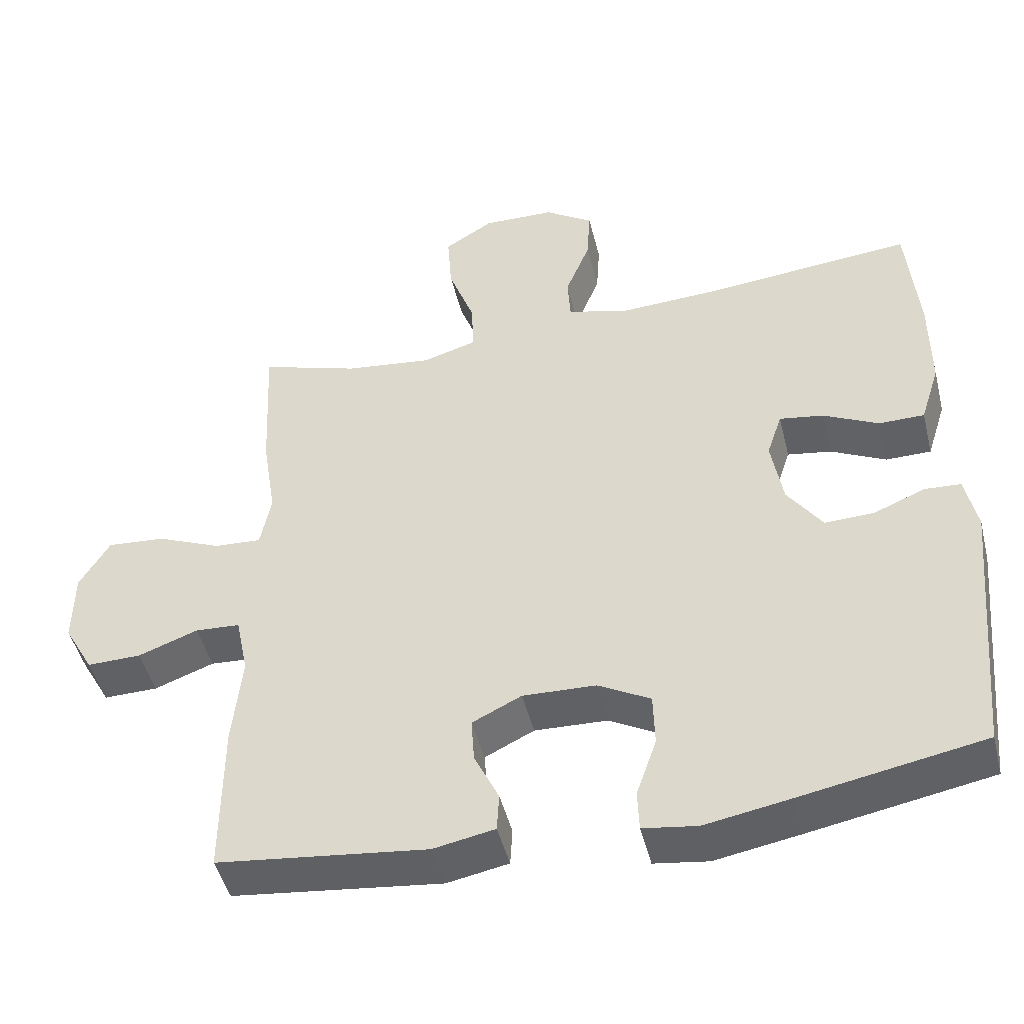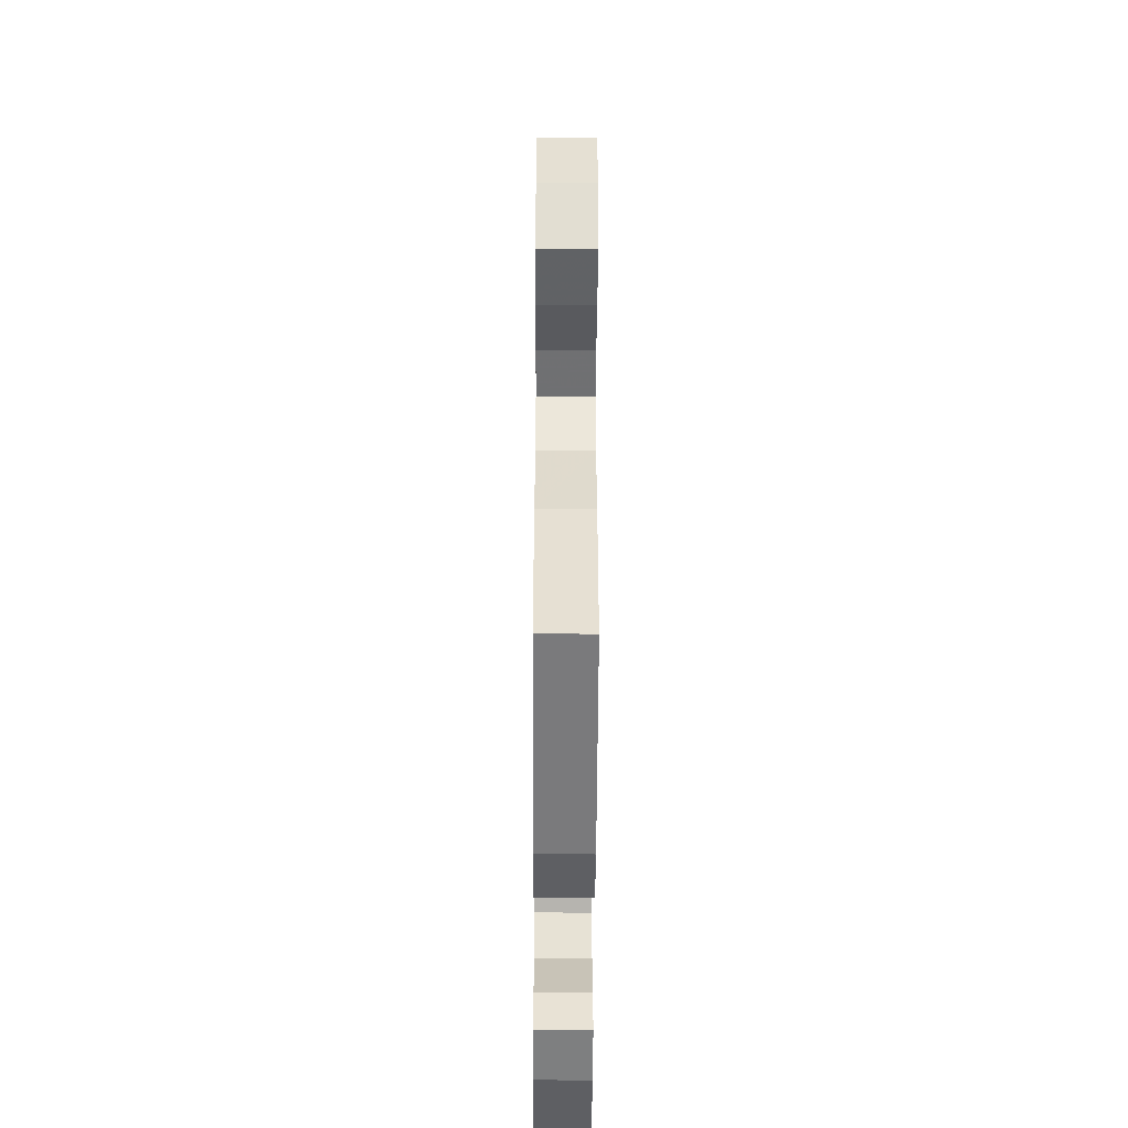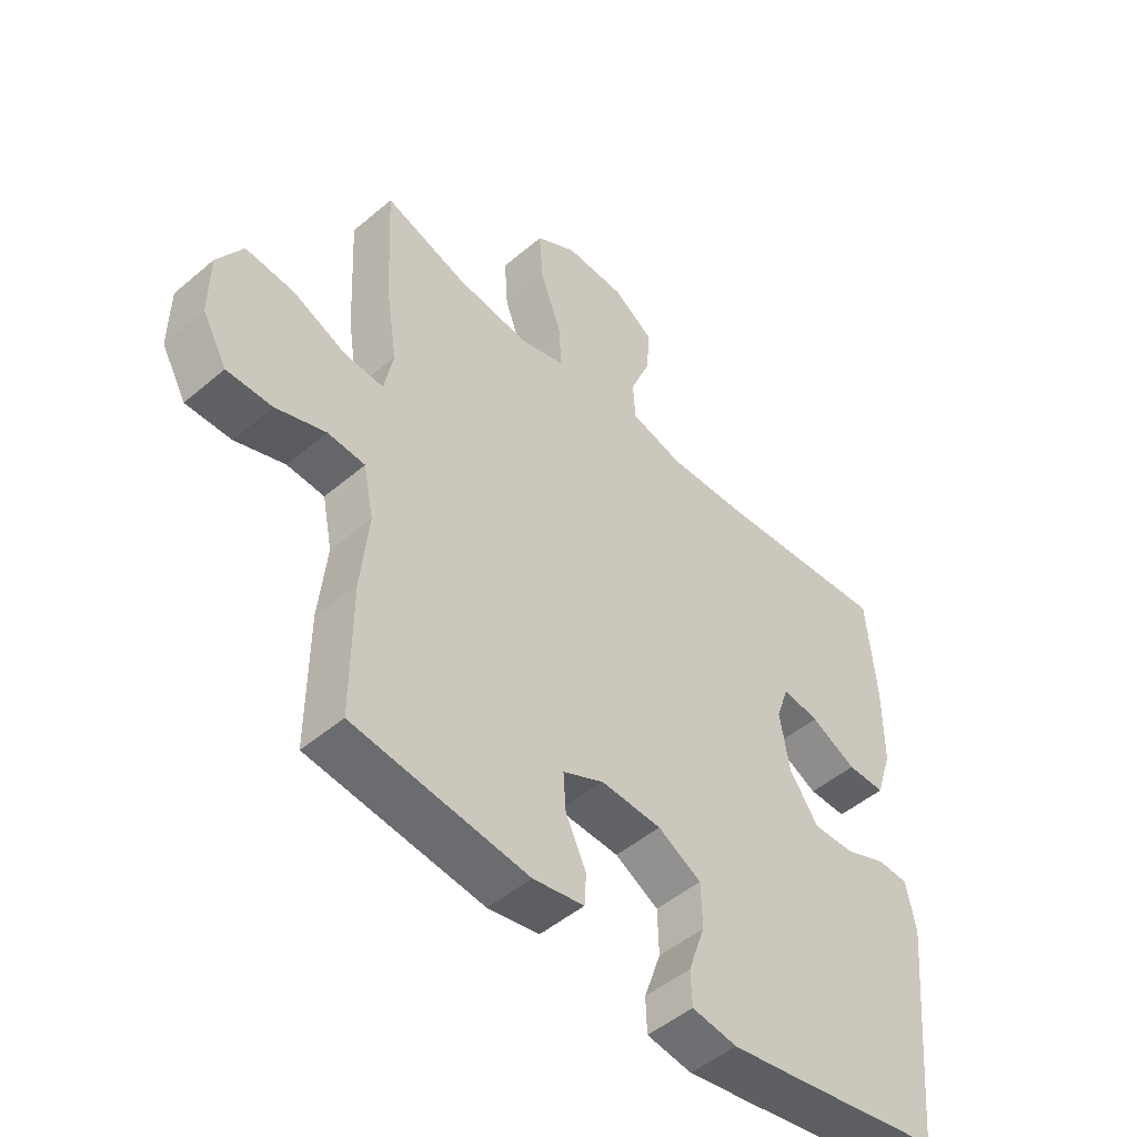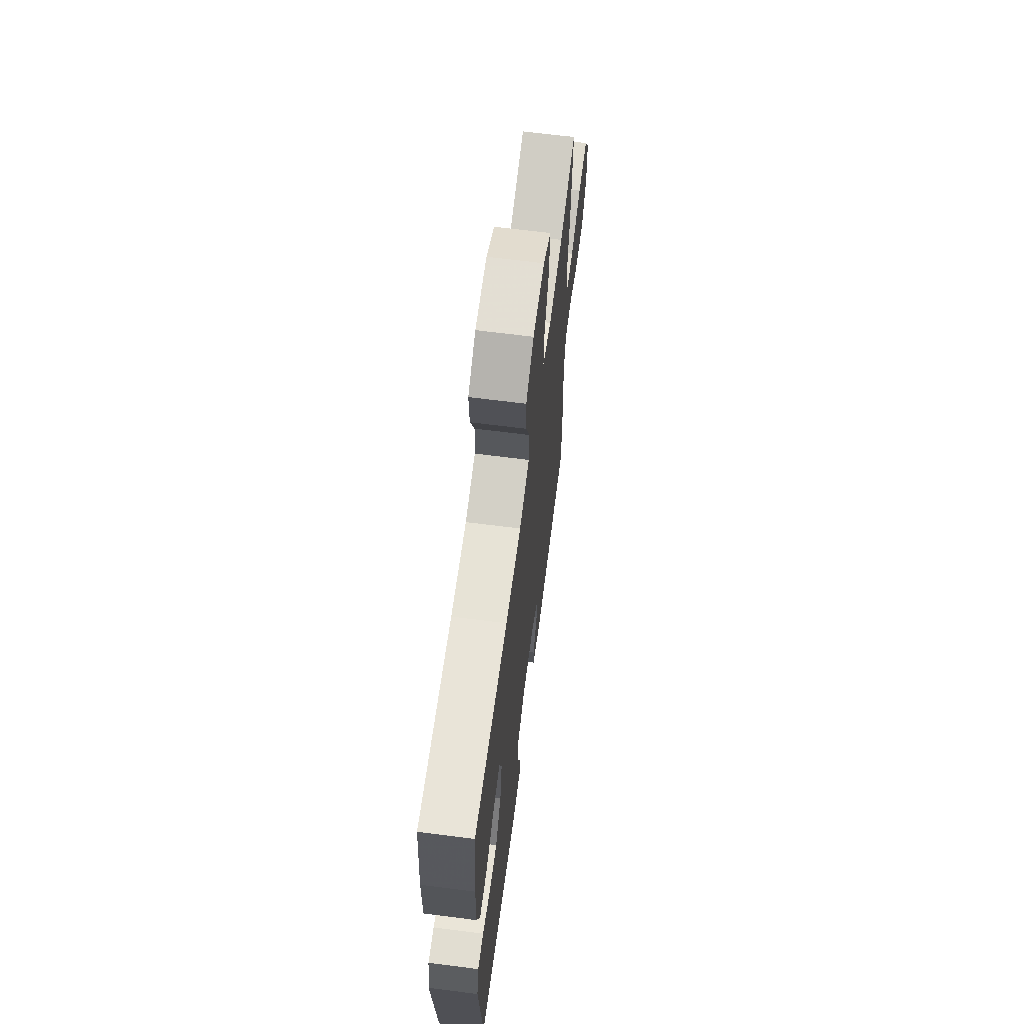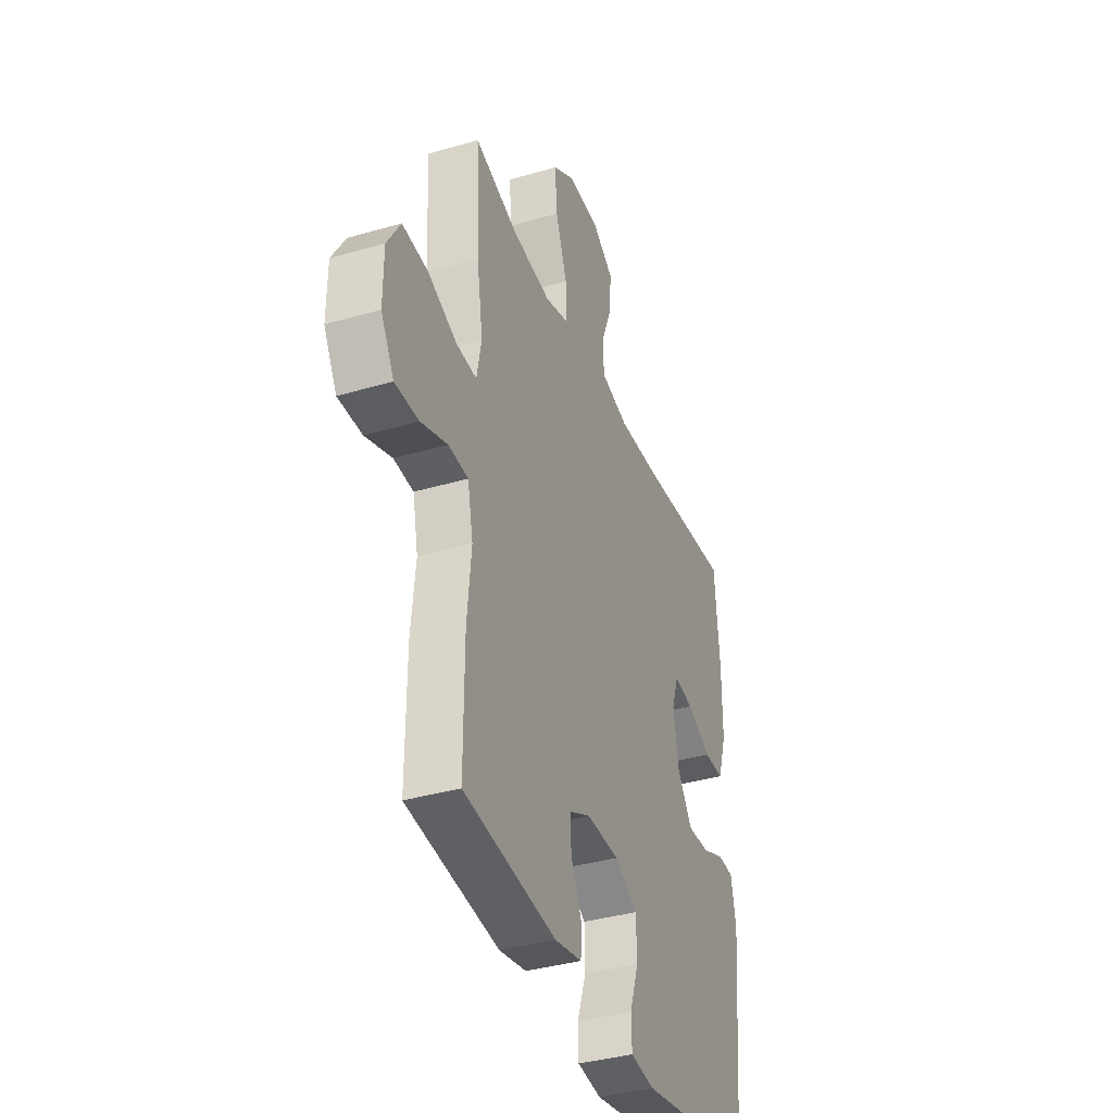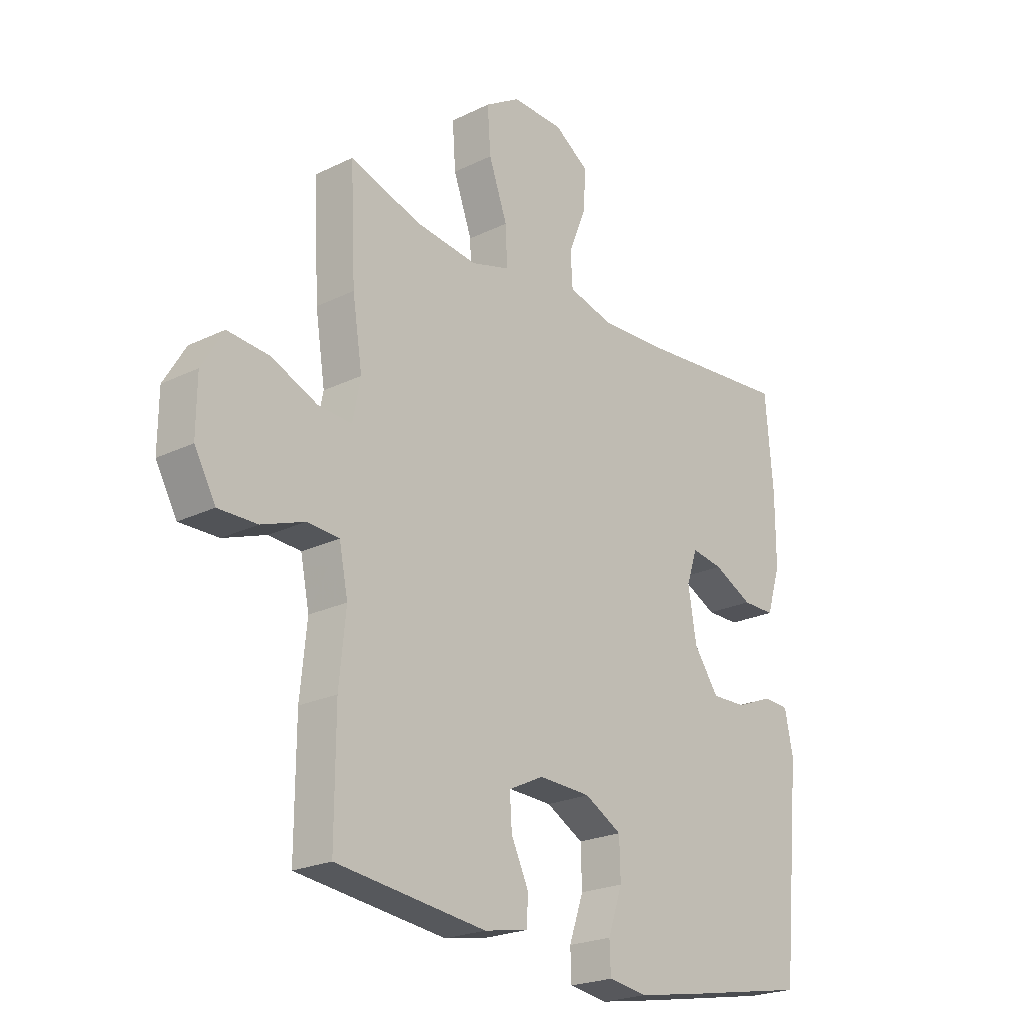
<metadata>
{"format":"obj","ext":"obj","renderer":"f3d","projection":"perspective","resolution":1024,"background":"white","views":[{"elev":-47.2,"azim":-166.1,"up":"+Z"},{"elev":-51.3,"azim":89.7,"up":"+Z"},{"elev":-49.3,"azim":133.1,"up":"+Z"},{"elev":65.4,"azim":-82.6,"up":"+Z"},{"elev":-37.2,"azim":110.6,"up":"+Z"},{"elev":-22.6,"azim":130.1,"up":"+Z"}]}
</metadata>
<code>
v -0.5 0.07 -0.5
v -0.536 0.07 -0.125
v -0.52 0.07 -0.046
v -0.47 0.07 -0.043
v -0.399 0.07 -0.072
v -0.331 0.07 -0.074
v -0.283 0.07 -0.005
v -0.267 0.07 0.091
v -0.288 0.07 0.154
v -0.349 0.07 0.144
v -0.425 0.07 0.106
v -0.488 0.07 0.106
v -0.515 0.07 0.191
v -0.515 0.07 0.325
v -0.5 0.07 0.5
v -0.209 0.07 0.474
v -0.075 0.07 0.468
v 0.012 0.07 0.491
v 0.016 0.07 0.555
v -0.018 0.07 0.64
v -0.023 0.07 0.717
v 0.044 0.07 0.762
v 0.144 0.07 0.765
v 0.212 0.07 0.723
v 0.206 0.07 0.636
v 0.17 0.07 0.537
v 0.167 0.07 0.463
v 0.242 0.07 0.441
v 0.363 0.07 0.456
v 0.5 0.07 0.5
v 0.49 0.07 0.296
v 0.471 0.07 0.175
v 0.486 0.07 0.099
v 0.551 0.07 0.103
v 0.64 0.07 0.141
v 0.721 0.07 0.148
v 0.763 0.07 0.078
v 0.764 0.07 -0.025
v 0.723 0.07 -0.098
v 0.648 0.07 -0.097
v 0.565 0.07 -0.067
v 0.503 0.07 -0.071
v 0.486 0.07 -0.155
v 0.499 0.07 -0.283
v 0.5 0.07 -0.5
v 0.21 0.07 -0.535
v 0.125 0.07 -0.519
v 0.122 0.07 -0.466
v 0.156 0.07 -0.394
v 0.16 0.07 -0.332
v 0.092 0.07 -0.299
v -0.009 0.07 -0.303
v -0.081 0.07 -0.343
v -0.083 0.07 -0.417
v -0.055 0.07 -0.498
v -0.057 0.07 -0.555
v -0.132 0.07 -0.566
v -0.248 0.07 -0.546
v -0.5 0 -0.5
v -0.536 0 -0.125
v -0.52 0 -0.046
v -0.47 0 -0.043
v -0.399 0 -0.072
v -0.331 0 -0.074
v -0.283 0 -0.005
v -0.267 0 0.091
v -0.288 0 0.154
v -0.349 0 0.144
v -0.425 0 0.106
v -0.488 0 0.106
v -0.515 0 0.191
v -0.515 0 0.325
v -0.5 0 0.5
v -0.209 0 0.474
v -0.075 0 0.468
v 0.012 0 0.491
v 0.016 0 0.555
v -0.018 0 0.64
v -0.023 0 0.717
v 0.044 0 0.762
v 0.144 0 0.765
v 0.212 0 0.723
v 0.206 0 0.636
v 0.17 0 0.537
v 0.167 0 0.463
v 0.242 0 0.441
v 0.363 0 0.456
v 0.5 0 0.5
v 0.49 0 0.296
v 0.471 0 0.175
v 0.486 0 0.099
v 0.551 0 0.103
v 0.64 0 0.141
v 0.721 0 0.148
v 0.763 0 0.078
v 0.764 0 -0.025
v 0.723 0 -0.098
v 0.648 0 -0.097
v 0.565 0 -0.067
v 0.503 0 -0.071
v 0.486 0 -0.155
v 0.499 0 -0.283
v 0.5 0 -0.5
v 0.21 0 -0.535
v 0.125 0 -0.519
v 0.122 0 -0.466
v 0.156 0 -0.394
v 0.16 0 -0.332
v 0.092 0 -0.299
v -0.009 0 -0.303
v -0.081 0 -0.343
v -0.083 0 -0.417
v -0.055 0 -0.498
v -0.057 0 -0.555
v -0.132 0 -0.566
v -0.248 0 -0.546
f 54 55 56 57
f 53 54 57 58
f 46 47 48 49
f 46 49 50
f 43 44 45 46
f 42 43 46 50
f 38 39 40 41
f 38 41 42
f 37 38 42
f 34 35 36 37
f 33 34 37 42
f 32 33 42 50
f 29 30 31 32
f 28 29 32 50
f 23 24 25 26
f 23 26 27
f 22 23 27
f 19 20 21 22
f 18 19 22 27
f 17 18 27 28
f 13 14 15 16
f 10 11 12 13
f 9 10 13 16
f 8 9 16 17
f 2 3 4 5
f 2 5 6
f 53 58 1 2
f 52 53 2 6
f 51 52 6 7
f 17 28 50 51
f 7 8 17 51
f 115 114 113 112
f 116 115 112 111
f 107 106 105 104
f 108 107 104
f 104 103 102 101
f 108 104 101 100
f 99 98 97 96
f 100 99 96
f 100 96 95
f 95 94 93 92
f 100 95 92 91
f 108 100 91 90
f 90 89 88 87
f 108 90 87 86
f 84 83 82 81
f 85 84 81
f 85 81 80
f 80 79 78 77
f 85 80 77 76
f 86 85 76 75
f 74 73 72 71
f 71 70 69 68
f 74 71 68 67
f 75 74 67 66
f 63 62 61 60
f 64 63 60
f 60 59 116 111
f 64 60 111 110
f 65 64 110 109
f 109 108 86 75
f 109 75 66 65
f 1 59 60 2
f 2 60 61 3
f 3 61 62 4
f 4 62 63 5
f 5 63 64 6
f 6 64 65 7
f 7 65 66 8
f 8 66 67 9
f 9 67 68 10
f 10 68 69 11
f 11 69 70 12
f 12 70 71 13
f 13 71 72 14
f 14 72 73 15
f 15 73 74 16
f 16 74 75 17
f 17 75 76 18
f 18 76 77 19
f 19 77 78 20
f 20 78 79 21
f 21 79 80 22
f 22 80 81 23
f 23 81 82 24
f 24 82 83 25
f 25 83 84 26
f 26 84 85 27
f 27 85 86 28
f 28 86 87 29
f 29 87 88 30
f 30 88 89 31
f 31 89 90 32
f 32 90 91 33
f 33 91 92 34
f 34 92 93 35
f 35 93 94 36
f 36 94 95 37
f 37 95 96 38
f 38 96 97 39
f 39 97 98 40
f 40 98 99 41
f 41 99 100 42
f 42 100 101 43
f 43 101 102 44
f 44 102 103 45
f 45 103 104 46
f 46 104 105 47
f 47 105 106 48
f 48 106 107 49
f 49 107 108 50
f 50 108 109 51
f 51 109 110 52
f 52 110 111 53
f 53 111 112 54
f 54 112 113 55
f 55 113 114 56
f 56 114 115 57
f 57 115 116 58
f 58 116 59 1

</code>
